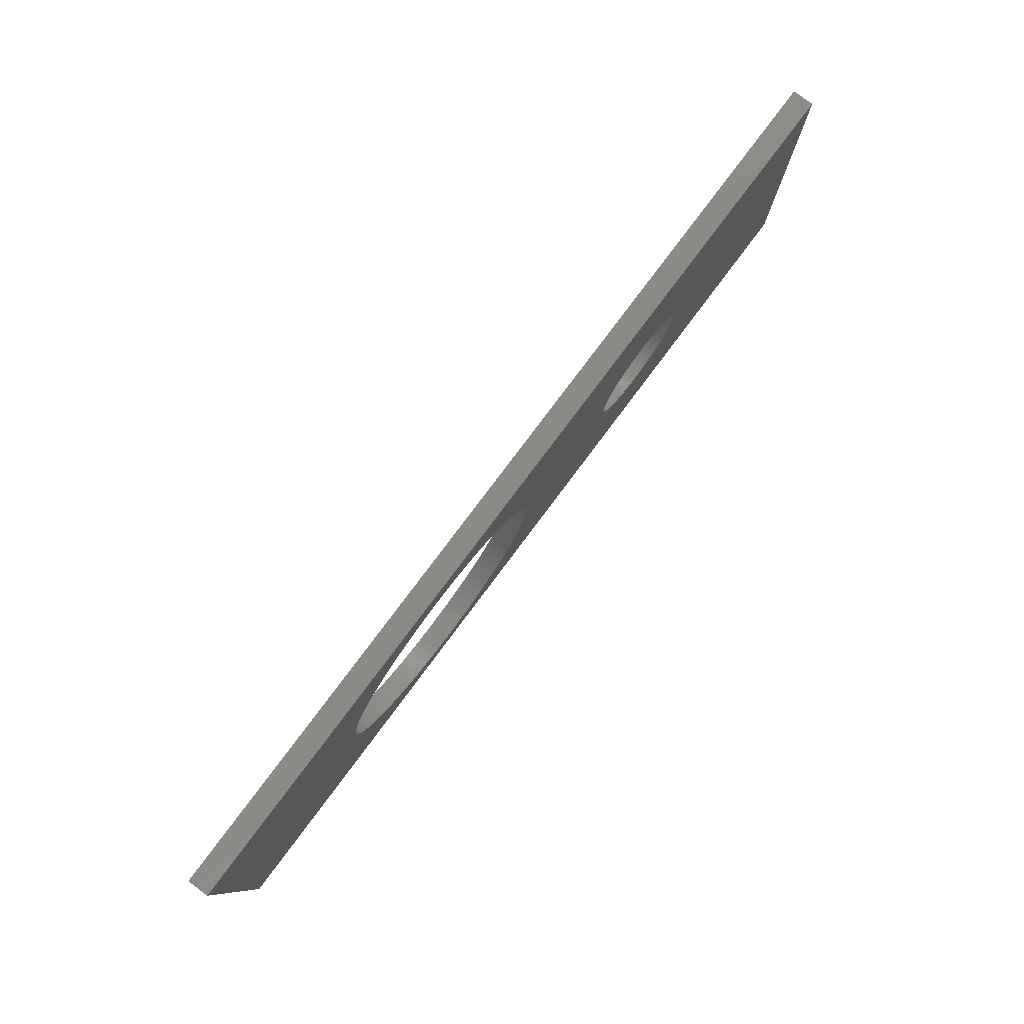
<metadata>
{"format":"stl","ext":"stl","renderer":"f3d","projection":"perspective","resolution":1024,"background":"white","views":[{"elev":79.7,"azim":126.9,"up":"+Z"}]}
</metadata>
<code>
# stl→obj: 408 verts, 820 faces
v 75.4 76.8 31.1
v 75.4 78.4 4.8
v 75.4 78.4 31.1
v 75.4 76.8 4.8
v 49.74 76.8 28.18
v 5.8 76.8 31.1
v 50.4 76.8 28.2
v 49.08 76.8 28.12
v 48.43 76.8 28.01
v 47.79 76.8 27.87
v 47.16 76.8 27.69
v 46.53 76.8 27.46
v 45.93 76.8 27.2
v 45.34 76.8 26.9
v 44.77 76.8 26.57
v 25.68 76.8 22.19
v 25.96 76.8 22.16
v 44.23 76.8 26.19
v 26.24 76.8 22.12
v 43.71 76.8 25.79
v 26.52 76.8 22.06
v 26.79 76.8 21.98
v 43.21 76.8 25.35
v 27.06 76.8 21.88
v 25.4 76.8 22.2
v 25.12 76.8 22.19
v 24.84 76.8 22.16
v 24.56 76.8 22.12
v 24.28 76.8 22.06
v 24.01 76.8 21.98
v 23.74 76.8 21.88
v 23.48 76.8 21.77
v 23.23 76.8 21.64
v 22.99 76.8 21.5
v 22.75 76.8 21.34
v 22.53 76.8 21.17
v 22.32 76.8 20.98
v 22.12 76.8 20.78
v 21.93 76.8 20.57
v 21.76 76.8 20.34
v 21.6 76.8 20.11
v 21.46 76.8 19.87
v 21.33 76.8 19.62
v 21.22 76.8 19.36
v 21.12 76.8 19.09
v 21.04 76.8 18.82
v 20.98 76.8 18.54
v 20.94 76.8 18.26
v 20.91 76.8 17.98
v 20.9 76.8 17.7
v 5.8 76.8 4.8
v 20.91 76.8 17.42
v 20.94 76.8 17.14
v 20.98 76.8 16.86
v 21.04 76.8 16.58
v 21.12 76.8 16.31
v 21.22 76.8 16.04
v 21.33 76.8 15.78
v 21.46 76.8 15.53
v 21.6 76.8 15.29
v 21.76 76.8 15.05
v 21.93 76.8 14.83
v 25.4 76.8 13.2
v 25.12 76.8 13.21
v 41.53 76.8 12.07
v 41.2 76.8 12.64
v 41.91 76.8 11.53
v 24.84 76.8 13.24
v 42.31 76.8 11.01
v 42.75 76.8 10.51
v 43.21 76.8 10.05
v 24.56 76.8 13.28
v 43.71 76.8 9.61
v 44.23 76.8 9.205
v 44.77 76.8 8.835
v 24.28 76.8 13.34
v 45.34 76.8 8.499
v 45.93 76.8 8.199
v 46.53 76.8 7.937
v 47.16 76.8 7.714
v 49.74 76.8 7.221
v 50.4 76.8 7.2
v 49.08 76.8 7.283
v 48.43 76.8 7.386
v 47.79 76.8 7.53
v 24.01 76.8 13.42
v 23.74 76.8 13.52
v 23.48 76.8 13.63
v 23.23 76.8 13.76
v 22.99 76.8 13.9
v 22.75 76.8 14.06
v 22.53 76.8 14.23
v 22.32 76.8 14.42
v 22.12 76.8 14.62
v 51.06 76.8 28.18
v 51.72 76.8 28.12
v 52.37 76.8 28.01
v 53.01 76.8 27.87
v 53.64 76.8 27.69
v 54.27 76.8 27.46
v 54.87 76.8 27.2
v 55.46 76.8 26.9
v 56.03 76.8 26.57
v 56.57 76.8 26.19
v 57.09 76.8 25.79
v 57.59 76.8 25.35
v 58.05 76.8 24.89
v 58.49 76.8 24.39
v 58.89 76.8 23.87
v 59.27 76.8 23.33
v 59.6 76.8 22.76
v 59.9 76.8 22.17
v 60.16 76.8 21.57
v 60.39 76.8 20.94
v 60.57 76.8 20.31
v 60.71 76.8 19.67
v 60.82 76.8 19.02
v 60.88 76.8 18.36
v 60.9 76.8 17.7
v 60.88 76.8 17.04
v 60.82 76.8 16.38
v 60.71 76.8 15.73
v 60.57 76.8 15.09
v 60.39 76.8 14.46
v 60.16 76.8 13.83
v 59.9 76.8 13.23
v 59.6 76.8 12.64
v 59.27 76.8 12.07
v 58.89 76.8 11.53
v 58.49 76.8 11.01
v 58.05 76.8 10.51
v 57.59 76.8 10.05
v 57.09 76.8 9.61
v 56.57 76.8 9.205
v 56.03 76.8 8.835
v 55.46 76.8 8.499
v 54.87 76.8 8.199
v 54.27 76.8 7.937
v 53.64 76.8 7.714
v 53.01 76.8 7.53
v 52.37 76.8 7.386
v 51.72 76.8 7.283
v 51.06 76.8 7.221
v 42.75 76.8 24.89
v 27.32 76.8 21.77
v 42.31 76.8 24.39
v 27.57 76.8 21.64
v 27.81 76.8 21.5
v 41.91 76.8 23.87
v 28.05 76.8 21.34
v 41.53 76.8 23.33
v 28.27 76.8 21.17
v 28.48 76.8 20.98
v 41.2 76.8 22.76
v 28.68 76.8 20.78
v 40.9 76.8 22.17
v 28.87 76.8 20.57
v 29.04 76.8 20.34
v 40.64 76.8 21.57
v 29.2 76.8 20.11
v 40.41 76.8 20.94
v 29.34 76.8 19.87
v 29.47 76.8 19.62
v 40.23 76.8 20.31
v 29.58 76.8 19.36
v 40.09 76.8 19.67
v 29.68 76.8 19.09
v 29.76 76.8 18.82
v 39.98 76.8 19.02
v 29.82 76.8 18.54
v 39.92 76.8 18.36
v 29.86 76.8 18.26
v 29.89 76.8 17.98
v 39.9 76.8 17.7
v 29.9 76.8 17.7
v 29.89 76.8 17.42
v 39.92 76.8 17.04
v 29.86 76.8 17.14
v 29.82 76.8 16.86
v 39.98 76.8 16.38
v 29.76 76.8 16.58
v 40.09 76.8 15.73
v 29.68 76.8 16.31
v 29.58 76.8 16.04
v 40.23 76.8 15.09
v 29.47 76.8 15.78
v 40.41 76.8 14.46
v 29.34 76.8 15.53
v 29.2 76.8 15.29
v 40.64 76.8 13.83
v 29.04 76.8 15.05
v 40.9 76.8 13.23
v 28.87 76.8 14.83
v 28.68 76.8 14.62
v 28.48 76.8 14.42
v 28.27 76.8 14.23
v 28.05 76.8 14.06
v 27.81 76.8 13.9
v 27.57 76.8 13.76
v 27.32 76.8 13.63
v 27.06 76.8 13.52
v 26.79 76.8 13.42
v 26.52 76.8 13.34
v 26.24 76.8 13.28
v 25.96 76.8 13.24
v 25.68 76.8 13.21
v 5.8 78.4 31.1
v 5.8 78.4 4.8
v 25.68 78.4 22.19
v 25.4 78.4 22.2
v 28.68 78.4 20.78
v 41.2 78.4 22.76
v 40.9 78.4 22.17
v 41.53 78.4 23.33
v 25.96 78.4 22.16
v 26.24 78.4 22.12
v 26.52 78.4 22.06
v 26.79 78.4 21.98
v 27.06 78.4 21.88
v 27.32 78.4 21.77
v 27.57 78.4 21.64
v 29.04 78.4 20.34
v 40.64 78.4 21.57
v 27.81 78.4 21.5
v 28.05 78.4 21.34
v 28.27 78.4 21.17
v 28.48 78.4 20.98
v 29.2 78.4 20.11
v 40.41 78.4 20.94
v 28.87 78.4 20.57
v 29.47 78.4 19.62
v 40.23 78.4 20.31
v 29.34 78.4 19.87
v 29.58 78.4 19.36
v 40.09 78.4 19.67
v 29.68 78.4 19.09
v 29.76 78.4 18.82
v 39.98 78.4 19.02
v 29.82 78.4 18.54
v 39.92 78.4 18.36
v 29.86 78.4 18.26
v 29.89 78.4 17.98
v 39.9 78.4 17.7
v 29.9 78.4 17.7
v 29.89 78.4 17.42
v 39.92 78.4 17.04
v 29.86 78.4 17.14
v 29.82 78.4 16.86
v 39.98 78.4 16.38
v 29.76 78.4 16.58
v 40.09 78.4 15.73
v 29.68 78.4 16.31
v 29.58 78.4 16.04
v 40.23 78.4 15.09
v 29.47 78.4 15.78
v 40.41 78.4 14.46
v 29.34 78.4 15.53
v 29.2 78.4 15.29
v 40.64 78.4 13.83
v 29.04 78.4 15.05
v 40.9 78.4 13.23
v 28.87 78.4 14.83
v 28.68 78.4 14.62
v 41.2 78.4 12.64
v 28.48 78.4 14.42
v 41.53 78.4 12.07
v 28.27 78.4 14.23
v 28.05 78.4 14.06
v 41.91 78.4 11.53
v 27.81 78.4 13.9
v 42.31 78.4 11.01
v 27.57 78.4 13.76
v 27.32 78.4 13.63
v 42.75 78.4 10.51
v 27.06 78.4 13.52
v 43.21 78.4 10.05
v 26.79 78.4 13.42
v 49.74 78.4 28.18
v 50.4 78.4 28.2
v 51.06 78.4 28.18
v 51.72 78.4 28.12
v 52.37 78.4 28.01
v 53.01 78.4 27.87
v 53.64 78.4 27.69
v 54.27 78.4 27.46
v 54.87 78.4 27.2
v 55.46 78.4 26.9
v 56.03 78.4 26.57
v 56.57 78.4 26.19
v 57.09 78.4 25.79
v 57.59 78.4 25.35
v 58.05 78.4 24.89
v 58.49 78.4 24.39
v 58.89 78.4 23.87
v 59.27 78.4 23.33
v 59.6 78.4 22.76
v 59.9 78.4 22.17
v 60.16 78.4 21.57
v 60.39 78.4 20.94
v 60.57 78.4 20.31
v 60.71 78.4 19.67
v 60.82 78.4 19.02
v 60.88 78.4 18.36
v 60.9 78.4 17.7
v 60.88 78.4 17.04
v 60.82 78.4 16.38
v 60.71 78.4 15.73
v 60.57 78.4 15.09
v 60.39 78.4 14.46
v 60.16 78.4 13.83
v 59.9 78.4 13.23
v 59.6 78.4 12.64
v 59.27 78.4 12.07
v 58.89 78.4 11.53
v 51.06 78.4 7.221
v 50.4 78.4 7.2
v 51.72 78.4 7.283
v 52.37 78.4 7.386
v 53.01 78.4 7.53
v 53.64 78.4 7.714
v 54.27 78.4 7.937
v 54.87 78.4 8.199
v 55.46 78.4 8.499
v 56.03 78.4 8.835
v 56.57 78.4 9.205
v 57.09 78.4 9.61
v 57.59 78.4 10.05
v 58.05 78.4 10.51
v 58.49 78.4 11.01
v 49.08 78.4 28.12
v 48.43 78.4 28.01
v 47.79 78.4 27.87
v 47.16 78.4 27.69
v 46.53 78.4 27.46
v 45.93 78.4 27.2
v 45.34 78.4 26.9
v 44.77 78.4 26.57
v 44.23 78.4 26.19
v 43.71 78.4 25.79
v 43.21 78.4 25.35
v 42.75 78.4 24.89
v 42.31 78.4 24.39
v 41.91 78.4 23.87
v 25.12 78.4 22.19
v 24.84 78.4 22.16
v 24.56 78.4 22.12
v 24.28 78.4 22.06
v 24.01 78.4 21.98
v 23.74 78.4 21.88
v 23.48 78.4 21.77
v 23.23 78.4 21.64
v 22.99 78.4 21.5
v 22.75 78.4 21.34
v 22.53 78.4 21.17
v 22.32 78.4 20.98
v 22.12 78.4 20.78
v 21.93 78.4 20.57
v 21.76 78.4 20.34
v 21.6 78.4 20.11
v 21.46 78.4 19.87
v 21.33 78.4 19.62
v 21.22 78.4 19.36
v 21.12 78.4 19.09
v 21.04 78.4 18.82
v 20.98 78.4 18.54
v 20.94 78.4 18.26
v 20.91 78.4 17.98
v 20.9 78.4 17.7
v 20.91 78.4 17.42
v 20.94 78.4 17.14
v 20.98 78.4 16.86
v 21.04 78.4 16.58
v 21.12 78.4 16.31
v 21.22 78.4 16.04
v 21.33 78.4 15.78
v 21.46 78.4 15.53
v 21.6 78.4 15.29
v 21.76 78.4 15.05
v 21.93 78.4 14.83
v 22.12 78.4 14.62
v 43.71 78.4 9.61
v 26.52 78.4 13.34
v 26.24 78.4 13.28
v 44.23 78.4 9.205
v 25.96 78.4 13.24
v 44.77 78.4 8.835
v 25.68 78.4 13.21
v 25.4 78.4 13.2
v 25.12 78.4 13.21
v 24.84 78.4 13.24
v 45.34 78.4 8.499
v 24.56 78.4 13.28
v 45.93 78.4 8.199
v 46.53 78.4 7.937
v 47.16 78.4 7.714
v 47.79 78.4 7.53
v 49.74 78.4 7.221
v 22.32 78.4 14.42
v 22.53 78.4 14.23
v 22.75 78.4 14.06
v 22.99 78.4 13.9
v 23.23 78.4 13.76
v 23.48 78.4 13.63
v 23.74 78.4 13.52
v 24.01 78.4 13.42
v 24.28 78.4 13.34
v 48.43 78.4 7.386
v 49.08 78.4 7.283
f 1 2 3
f 2 1 4
f 5 1 6
f 1 5 7
f 6 8 5
f 6 9 8
f 6 10 9
f 6 11 10
f 6 12 11
f 6 13 12
f 6 14 13
f 6 15 14
f 16 15 6
f 17 15 16
f 15 17 18
f 18 19 20
f 21 20 19
f 22 20 21
f 20 22 23
f 24 23 22
f 16 6 25
f 6 26 25
f 6 27 26
f 6 28 27
f 6 29 28
f 6 30 29
f 6 31 30
f 6 32 31
f 6 33 32
f 6 34 33
f 6 35 34
f 6 36 35
f 6 37 36
f 6 38 37
f 6 39 38
f 6 40 39
f 6 41 40
f 6 42 41
f 6 43 42
f 6 44 43
f 6 45 44
f 6 46 45
f 6 47 46
f 6 48 47
f 6 49 48
f 6 50 49
f 51 50 6
f 50 51 52
f 52 51 53
f 53 51 54
f 54 51 55
f 55 51 56
f 56 51 57
f 57 51 58
f 58 51 59
f 59 51 60
f 60 51 61
f 61 51 62
f 51 63 64
f 63 65 66
f 63 67 65
f 51 64 68
f 63 69 67
f 63 70 69
f 63 71 70
f 51 68 72
f 63 73 71
f 63 74 73
f 63 75 74
f 63 51 75
f 51 72 76
f 75 51 77
f 77 51 78
f 78 51 79
f 79 51 80
f 81 51 82
f 83 51 81
f 84 51 83
f 85 51 84
f 80 51 85
f 86 51 76
f 87 51 86
f 88 51 87
f 89 51 88
f 90 51 89
f 91 51 90
f 92 51 91
f 93 51 92
f 94 51 93
f 62 51 94
f 95 1 7
f 96 1 95
f 97 1 96
f 98 1 97
f 99 1 98
f 100 1 99
f 101 1 100
f 102 1 101
f 103 1 102
f 104 1 103
f 105 1 104
f 106 1 105
f 107 1 106
f 108 1 107
f 109 1 108
f 110 1 109
f 111 1 110
f 112 1 111
f 113 1 112
f 114 1 113
f 115 1 114
f 116 1 115
f 117 1 116
f 118 1 117
f 119 1 118
f 4 119 120
f 4 120 121
f 4 121 122
f 4 122 123
f 4 123 124
f 4 124 125
f 4 125 126
f 4 126 127
f 4 127 128
f 4 128 129
f 4 129 130
f 4 82 51
f 119 4 1
f 131 4 130
f 132 4 131
f 133 4 132
f 134 4 133
f 135 4 134
f 136 4 135
f 137 4 136
f 138 4 137
f 139 4 138
f 140 4 139
f 141 4 140
f 142 4 141
f 143 4 142
f 82 4 143
f 19 18 17
f 23 24 144
f 145 144 24
f 144 145 146
f 147 146 145
f 148 146 147
f 146 148 149
f 150 149 148
f 149 150 151
f 152 151 150
f 153 151 152
f 151 153 154
f 155 154 153
f 154 155 156
f 157 156 155
f 158 156 157
f 156 158 159
f 160 159 158
f 159 160 161
f 162 161 160
f 163 161 162
f 161 163 164
f 165 164 163
f 164 165 166
f 167 166 165
f 168 166 167
f 166 168 169
f 170 169 168
f 170 171 169
f 172 171 170
f 173 171 172
f 174 173 175
f 173 174 171
f 176 174 175
f 177 176 178
f 176 177 174
f 179 177 178
f 180 179 181
f 179 180 177
f 182 181 183
f 182 183 184
f 185 184 186
f 181 182 180
f 187 186 188
f 187 188 189
f 184 185 182
f 190 189 191
f 192 191 193
f 192 193 194
f 186 187 185
f 66 194 195
f 66 195 196
f 66 196 197
f 66 197 198
f 189 190 187
f 66 198 199
f 66 199 200
f 66 200 201
f 66 201 202
f 66 202 203
f 66 203 204
f 66 204 205
f 191 192 190
f 66 205 206
f 66 206 63
f 194 66 192
f 51 207 208
f 207 51 6
f 207 209 210
f 211 212 213
f 214 215 209
f 214 216 215
f 214 217 216
f 214 218 217
f 214 219 218
f 214 220 219
f 214 221 220
f 222 213 223
f 214 224 221
f 214 225 224
f 214 226 225
f 214 227 226
f 228 223 229
f 212 211 227
f 213 230 211
f 213 222 230
f 231 229 232
f 223 228 222
f 229 233 228
f 234 232 235
f 229 231 233
f 232 234 231
f 235 236 234
f 237 235 238
f 235 237 236
f 238 239 237
f 240 239 238
f 240 241 239
f 240 242 241
f 243 242 240
f 243 244 242
f 243 245 244
f 246 245 243
f 245 246 247
f 246 248 247
f 249 248 246
f 248 249 250
f 251 250 249
f 250 251 252
f 252 251 253
f 254 253 251
f 253 254 255
f 256 255 254
f 255 256 257
f 257 256 258
f 259 258 256
f 258 259 260
f 261 260 259
f 260 261 262
f 262 261 263
f 264 263 261
f 263 264 265
f 266 265 264
f 265 266 267
f 267 266 268
f 269 268 266
f 268 269 270
f 271 270 269
f 270 271 272
f 272 271 273
f 274 273 271
f 273 274 275
f 276 275 274
f 275 276 277
f 278 3 279
f 3 280 279
f 3 281 280
f 3 282 281
f 3 283 282
f 3 284 283
f 3 285 284
f 3 286 285
f 3 287 286
f 3 288 287
f 3 289 288
f 3 290 289
f 3 291 290
f 3 292 291
f 3 293 292
f 3 294 293
f 3 295 294
f 3 296 295
f 3 297 296
f 3 298 297
f 3 299 298
f 3 300 299
f 3 301 300
f 3 302 301
f 3 303 302
f 3 304 303
f 2 304 3
f 304 2 305
f 305 2 306
f 306 2 307
f 307 2 308
f 308 2 309
f 309 2 310
f 310 2 311
f 311 2 312
f 312 2 313
f 313 2 314
f 315 2 316
f 317 2 315
f 318 2 317
f 319 2 318
f 320 2 319
f 321 2 320
f 322 2 321
f 323 2 322
f 324 2 323
f 325 2 324
f 326 2 325
f 327 2 326
f 328 2 327
f 329 2 328
f 314 2 329
f 3 278 207
f 330 207 278
f 331 207 330
f 332 207 331
f 333 207 332
f 334 207 333
f 335 207 334
f 336 207 335
f 337 207 336
f 209 337 338
f 209 338 339
f 209 339 340
f 209 340 341
f 209 341 342
f 209 342 343
f 209 343 214
f 227 214 212
f 209 207 337
f 344 207 210
f 345 207 344
f 346 207 345
f 347 207 346
f 348 207 347
f 349 207 348
f 350 207 349
f 351 207 350
f 352 207 351
f 353 207 352
f 354 207 353
f 355 207 354
f 356 207 355
f 357 207 356
f 358 207 357
f 359 207 358
f 360 207 359
f 361 207 360
f 362 207 361
f 363 207 362
f 364 207 363
f 365 207 364
f 366 207 365
f 367 207 366
f 368 207 367
f 208 368 369
f 208 369 370
f 208 370 371
f 208 371 372
f 208 372 373
f 208 373 374
f 208 374 375
f 208 375 376
f 208 376 377
f 208 377 378
f 208 378 379
f 208 379 380
f 381 277 276
f 277 381 382
f 382 381 383
f 384 383 381
f 383 384 385
f 386 385 384
f 385 386 387
f 208 387 386
f 387 208 388
f 388 208 389
f 389 208 390
f 208 386 391
f 390 208 392
f 208 391 393
f 208 393 394
f 208 394 395
f 208 395 396
f 2 397 316
f 368 208 207
f 398 208 380
f 399 208 398
f 400 208 399
f 401 208 400
f 402 208 401
f 403 208 402
f 404 208 403
f 405 208 404
f 406 208 405
f 392 208 406
f 407 208 396
f 408 208 407
f 397 208 408
f 208 397 2
f 207 1 3
f 1 207 6
f 51 2 4
f 2 51 208
f 174 246 243
f 246 174 177
f 119 303 304
f 303 119 118
f 316 143 315
f 143 316 82
f 5 279 7
f 279 5 278
f 276 73 381
f 73 276 71
f 131 329 328
f 329 131 130
f 322 136 323
f 136 322 137
f 190 261 259
f 261 190 192
f 394 80 395
f 80 394 79
f 386 77 391
f 77 386 75
f 125 309 310
f 309 125 124
f 318 140 319
f 140 318 141
f 161 232 229
f 232 161 164
f 11 332 10
f 332 11 333
f 10 331 9
f 331 10 332
f 182 254 251
f 254 182 185
f 177 249 246
f 249 177 180
f 67 271 269
f 271 67 69
f 69 274 271
f 274 69 70
f 66 266 264
f 266 66 65
f 407 83 408
f 83 407 84
f 381 74 384
f 74 381 73
f 122 306 307
f 306 122 121
f 128 312 313
f 312 128 127
f 127 311 312
f 311 127 126
f 124 308 309
f 308 124 123
f 121 305 306
f 305 121 120
f 325 133 326
f 133 325 134
f 326 132 327
f 132 326 133
f 317 141 318
f 141 317 142
f 23 341 340
f 341 23 144
f 105 291 106
f 291 105 290
f 8 278 5
f 278 8 330
f 180 251 249
f 251 180 182
f 187 259 256
f 259 187 190
f 185 256 254
f 256 185 187
f 274 71 276
f 71 274 70
f 65 269 266
f 269 65 67
f 192 264 261
f 264 192 66
f 396 84 407
f 84 396 85
f 395 85 396
f 85 395 80
f 408 81 397
f 81 408 83
f 397 82 316
f 82 397 81
f 391 78 393
f 78 391 77
f 393 79 394
f 79 393 78
f 384 75 386
f 75 384 74
f 129 313 314
f 313 129 128
f 130 314 329
f 314 130 129
f 126 310 311
f 310 126 125
f 123 307 308
f 307 123 122
f 120 304 305
f 304 120 119
f 324 134 325
f 134 324 135
f 323 135 324
f 135 323 136
f 327 131 328
f 131 327 132
f 320 138 321
f 138 320 139
f 319 139 320
f 139 319 140
f 321 137 322
f 137 321 138
f 315 142 317
f 142 315 143
f 151 212 214
f 212 151 154
f 156 223 213
f 223 156 159
f 169 240 238
f 240 169 171
f 144 342 341
f 342 144 146
f 100 286 101
f 286 100 285
f 107 291 292
f 291 107 106
f 115 299 300
f 299 115 114
f 113 297 298
f 297 113 112
f 118 302 303
f 302 118 117
f 12 333 11
f 333 12 334
f 164 235 232
f 235 164 166
f 159 229 223
f 229 159 161
f 171 243 240
f 243 171 174
f 146 343 342
f 343 146 149
f 149 214 343
f 214 149 151
f 20 338 18
f 338 20 339
f 96 282 97
f 282 96 281
f 95 281 96
f 281 95 280
f 103 289 104
f 289 103 288
f 102 288 103
f 288 102 287
f 110 294 295
f 294 110 109
f 117 301 302
f 301 117 116
f 116 300 301
f 300 116 115
f 13 334 12
f 334 13 335
f 9 330 8
f 330 9 331
f 154 213 212
f 213 154 156
f 166 238 235
f 238 166 169
f 18 337 15
f 337 18 338
f 23 339 20
f 339 23 340
f 99 285 100
f 285 99 284
f 97 283 98
f 283 97 282
f 104 290 105
f 290 104 289
f 101 287 102
f 287 101 286
f 111 295 296
f 295 111 110
f 112 296 297
f 296 112 111
f 108 292 293
f 292 108 107
f 109 293 294
f 293 109 108
f 114 298 299
f 298 114 113
f 15 336 14
f 336 15 337
f 14 335 13
f 335 14 336
f 7 280 95
f 280 7 279
f 98 284 99
f 284 98 283
f 50 369 368
f 369 50 52
f 388 206 387
f 206 388 63
f 398 92 399
f 92 398 93
f 194 262 263
f 262 194 193
f 273 199 272
f 199 273 200
f 168 236 237
f 236 168 167
f 57 375 374
f 375 57 58
f 94 398 380
f 398 94 93
f 403 87 404
f 87 403 88
f 188 255 257
f 255 188 186
f 195 263 265
f 263 195 194
f 383 203 382
f 203 383 204
f 42 361 360
f 361 42 43
f 30 347 29
f 347 30 348
f 37 356 355
f 356 37 38
f 45 364 363
f 364 45 46
f 21 218 22
f 218 21 217
f 52 370 369
f 370 52 53
f 55 373 372
f 373 55 56
f 62 380 379
f 380 62 94
f 58 376 375
f 376 58 59
f 392 68 390
f 68 392 72
f 390 64 389
f 64 390 68
f 401 89 402
f 89 401 90
f 402 88 403
f 88 402 89
f 193 260 262
f 260 193 191
f 179 247 248
f 247 179 178
f 183 250 252
f 250 183 181
f 268 196 267
f 196 268 197
f 272 198 270
f 198 272 199
f 267 195 265
f 195 267 196
f 385 204 383
f 204 385 205
f 27 344 26
f 344 27 345
f 33 350 32
f 350 33 351
f 145 221 147
f 221 145 220
f 163 233 231
f 233 163 162
f 173 241 242
f 241 173 172
f 54 372 371
f 372 54 55
f 53 371 370
f 371 53 54
f 56 374 373
f 374 56 57
f 61 379 378
f 379 61 62
f 60 378 377
f 378 60 61
f 59 377 376
f 377 59 60
f 405 76 406
f 76 405 86
f 406 72 392
f 72 406 76
f 389 63 388
f 63 389 64
f 404 86 405
f 86 404 87
f 400 90 401
f 90 400 91
f 399 91 400
f 91 399 92
f 184 252 253
f 252 184 183
f 186 253 255
f 253 186 184
f 181 248 250
f 248 181 179
f 178 245 247
f 245 178 176
f 176 244 245
f 244 176 175
f 175 242 244
f 242 175 173
f 270 197 268
f 197 270 198
f 277 201 275
f 201 277 202
f 275 200 273
f 200 275 201
f 382 202 277
f 202 382 203
f 387 205 385
f 205 387 206
f 28 345 27
f 345 28 346
f 31 348 30
f 348 31 349
f 36 353 35
f 353 36 354
f 34 351 33
f 351 34 352
f 35 352 34
f 352 35 353
f 38 357 356
f 357 38 39
f 40 359 358
f 359 40 41
f 43 362 361
f 362 43 44
f 46 365 364
f 365 46 47
f 48 367 366
f 367 48 49
f 152 227 153
f 227 152 226
f 148 225 150
f 225 148 224
f 24 220 145
f 220 24 219
f 19 217 21
f 217 19 216
f 16 215 17
f 215 16 209
f 26 210 25
f 210 26 344
f 155 227 211
f 227 155 153
f 158 230 222
f 230 158 157
f 157 211 230
f 211 157 155
f 162 228 233
f 228 162 160
f 165 231 234
f 231 165 163
f 167 234 236
f 234 167 165
f 172 239 241
f 239 172 170
f 170 237 239
f 237 170 168
f 189 257 258
f 257 189 188
f 191 258 260
f 258 191 189
f 29 346 28
f 346 29 347
f 32 349 31
f 349 32 350
f 37 354 36
f 354 37 355
f 41 360 359
f 360 41 42
f 39 358 357
f 358 39 40
f 44 363 362
f 363 44 45
f 49 368 367
f 368 49 50
f 150 226 152
f 226 150 225
f 147 224 148
f 224 147 221
f 22 219 24
f 219 22 218
f 17 216 19
f 216 17 215
f 25 209 16
f 209 25 210
f 160 222 228
f 222 160 158
f 47 366 365
f 366 47 48

</code>
